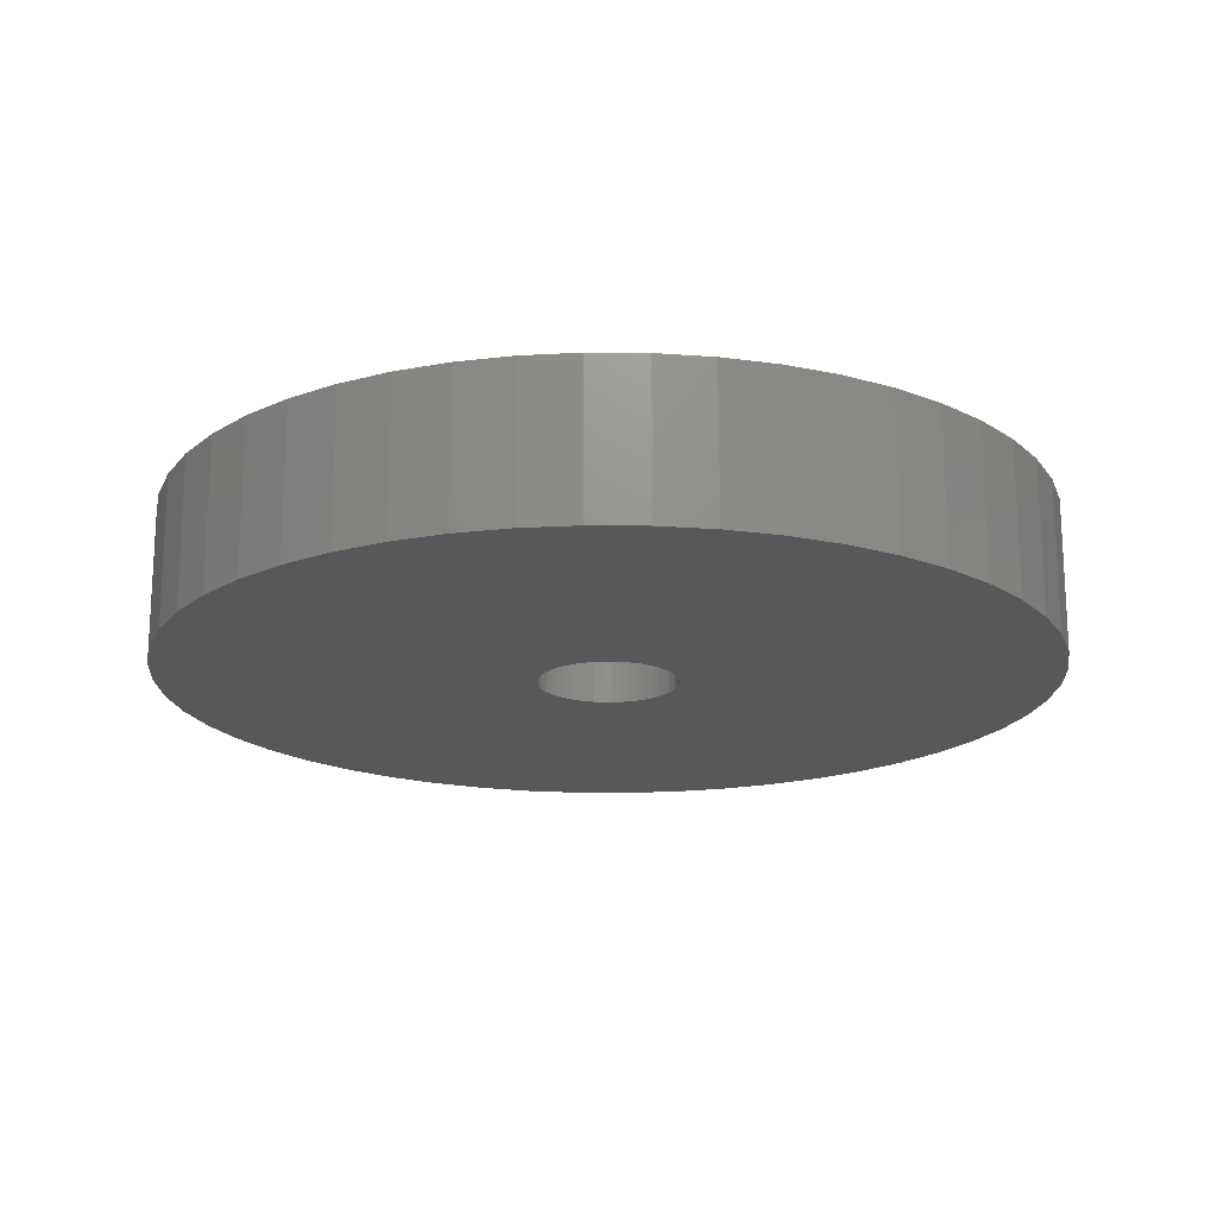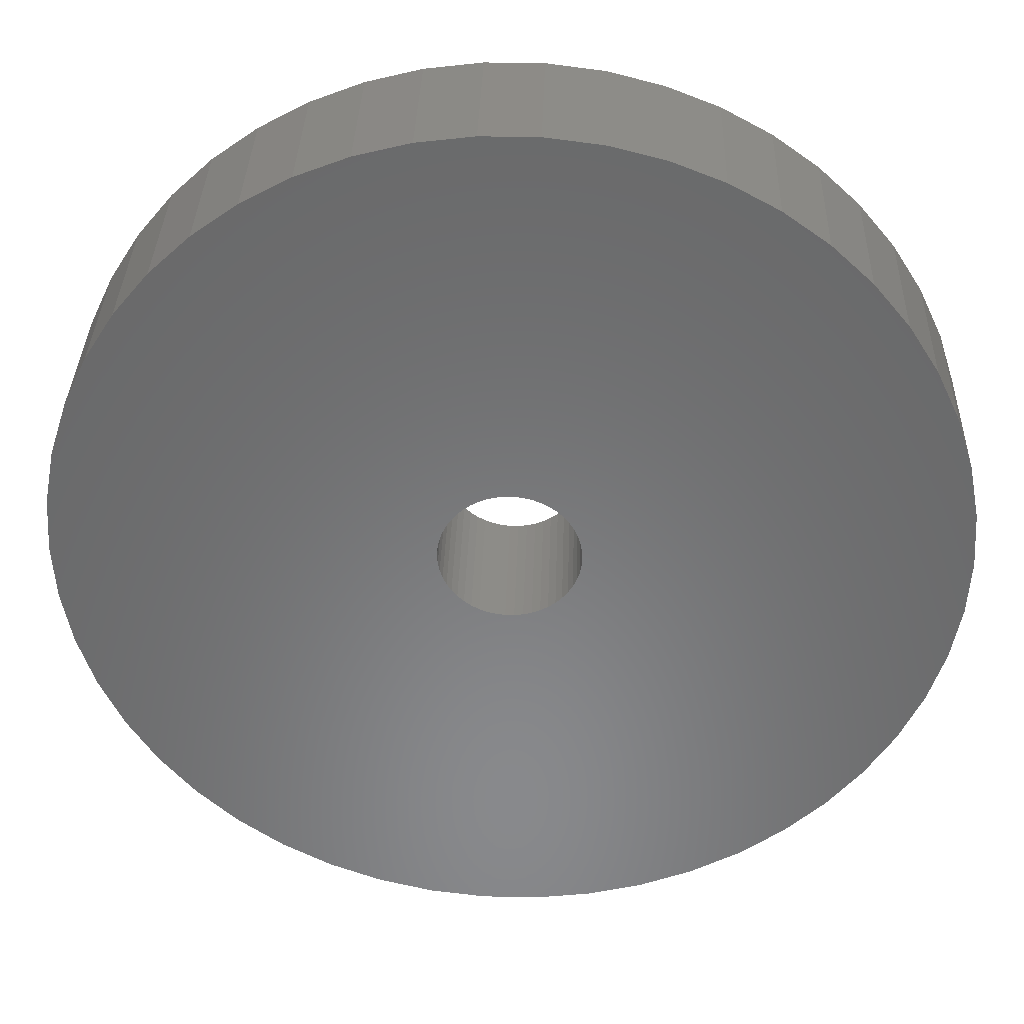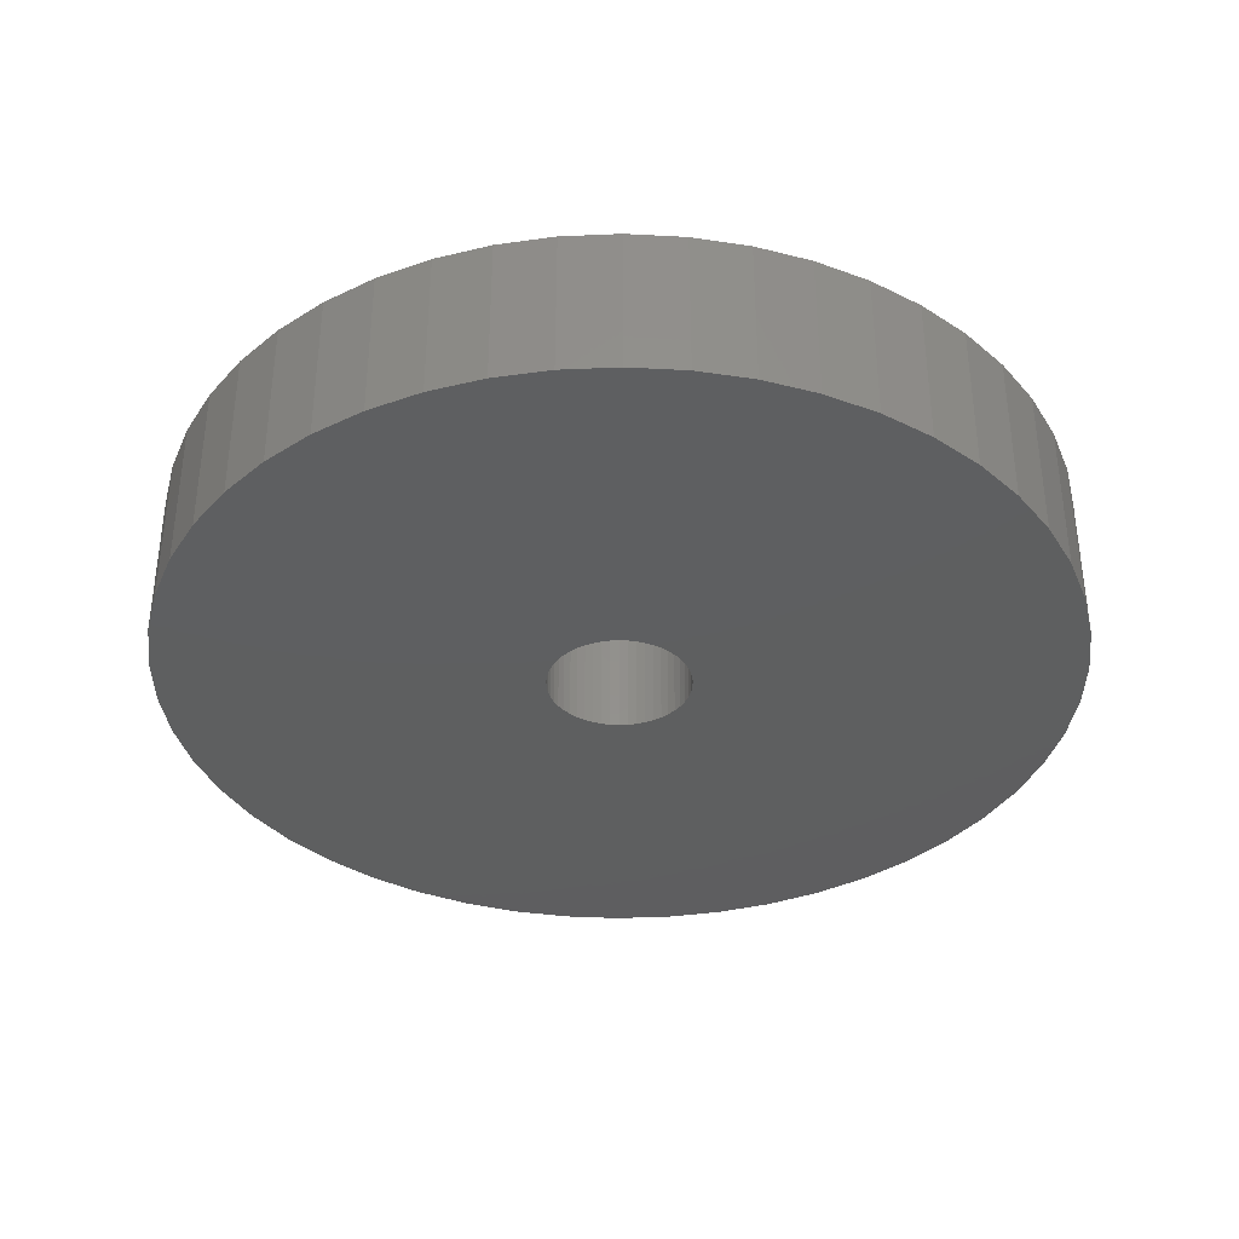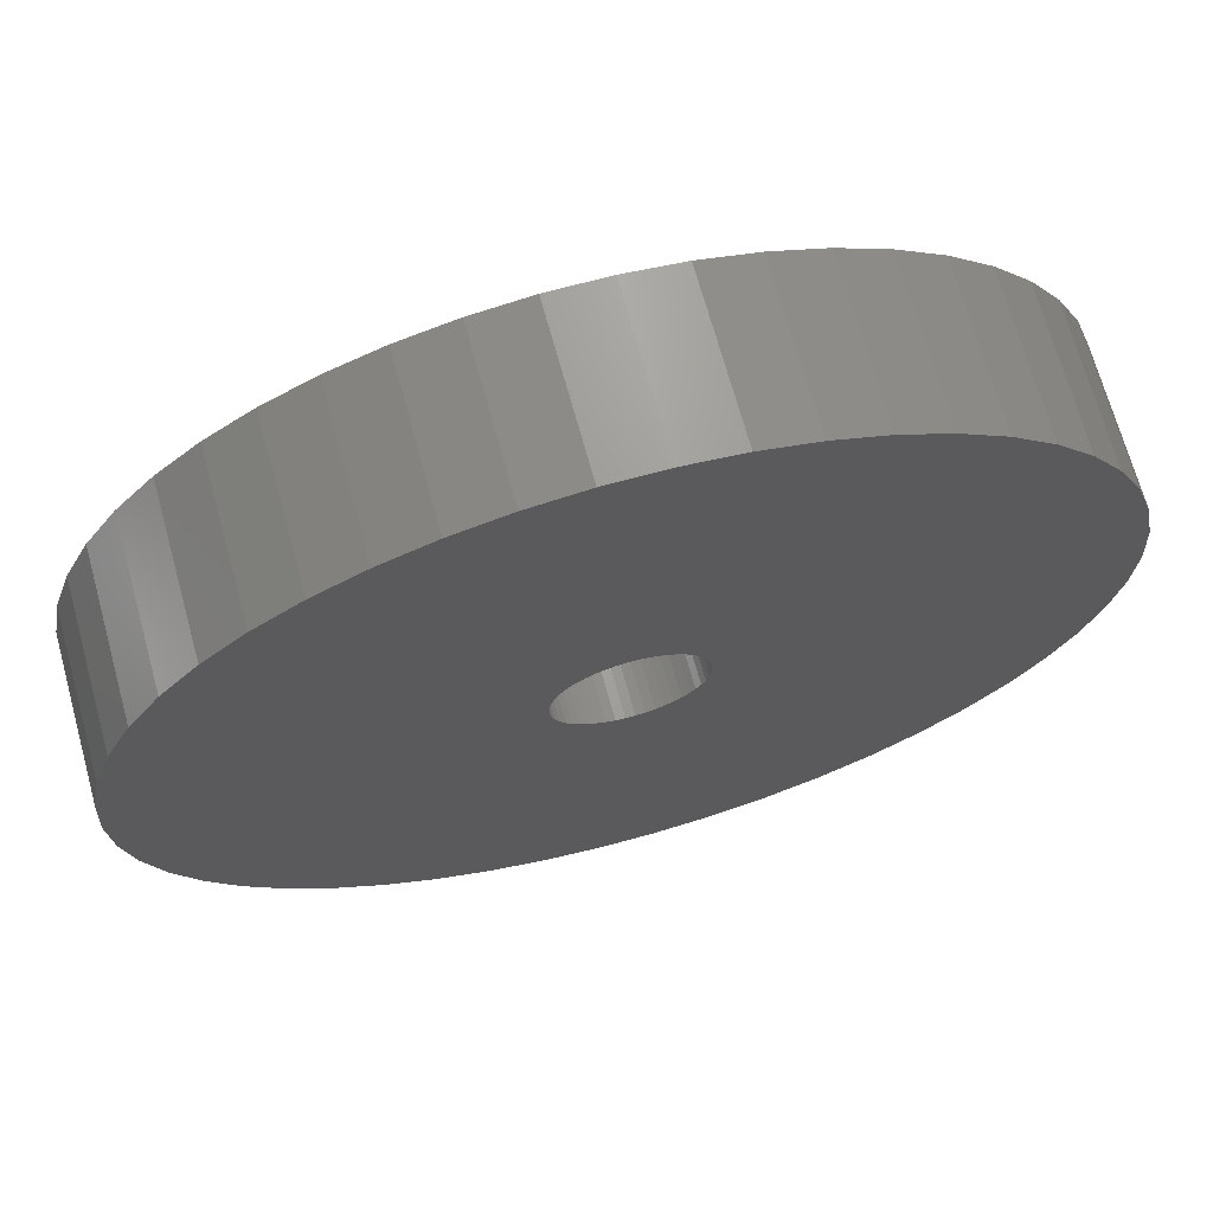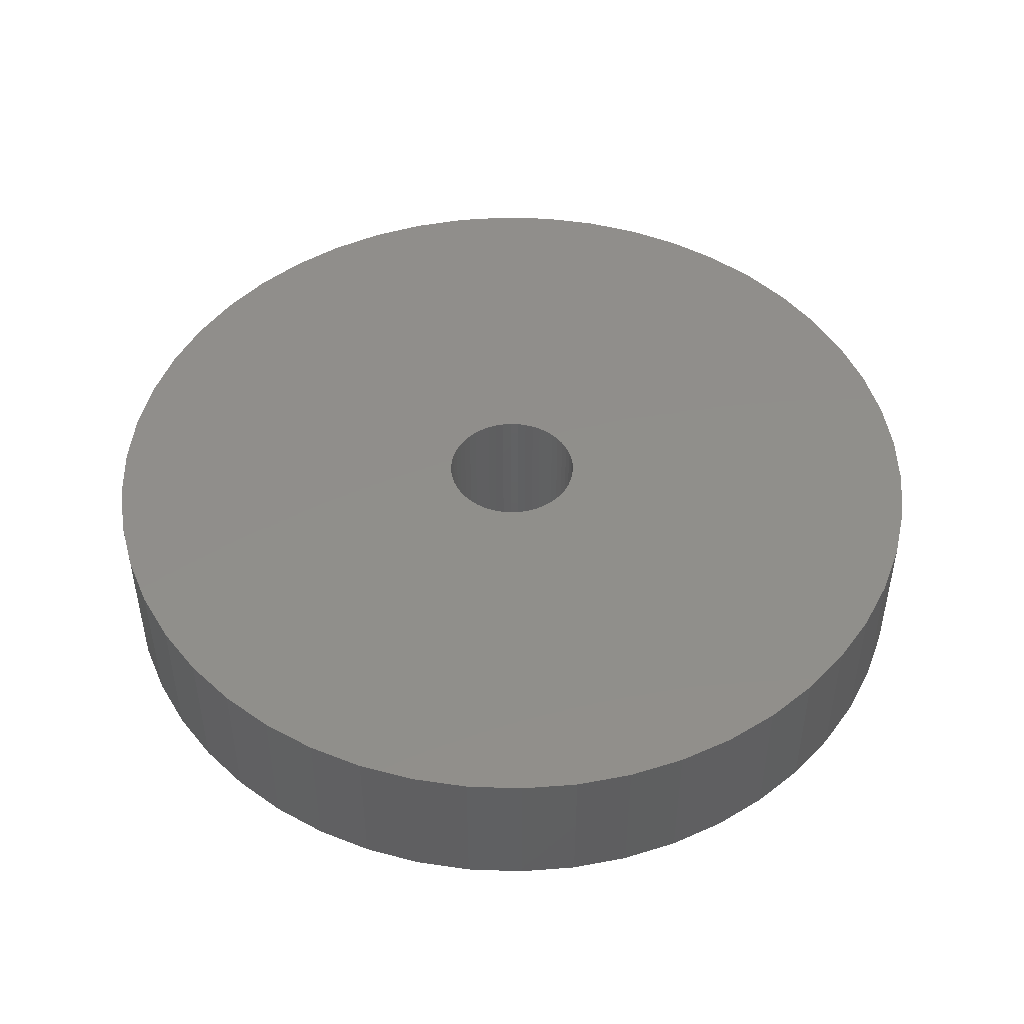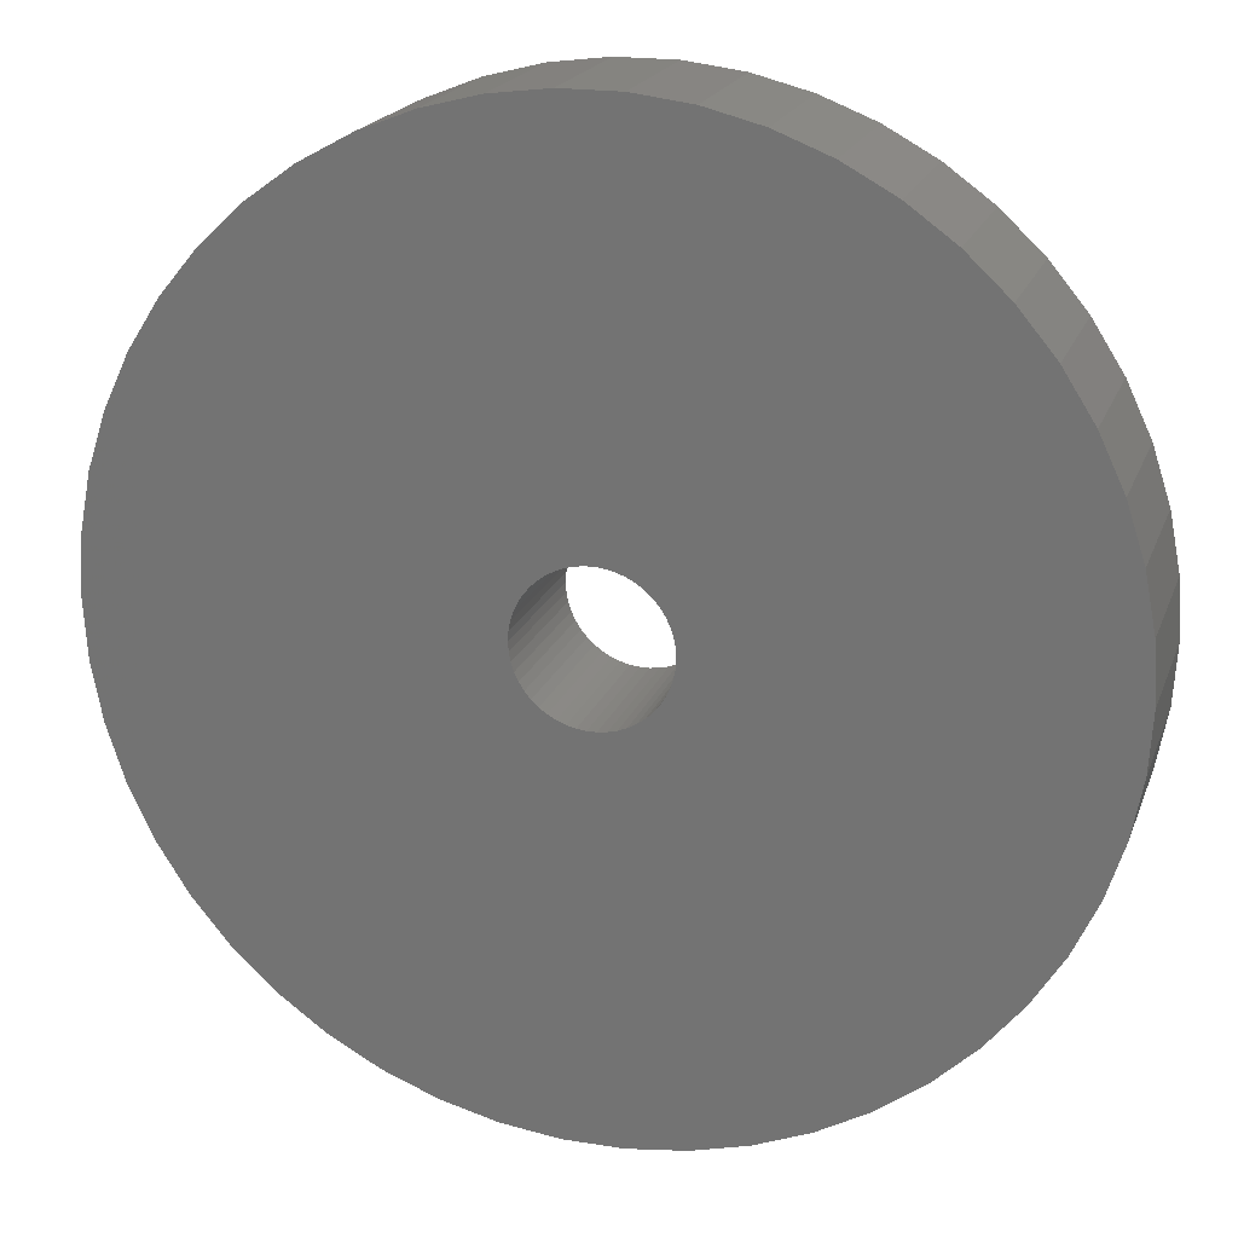
<metadata>
{"format":"stl","ext":"stl","renderer":"f3d","projection":"perspective","resolution":1024,"background":"white","views":[{"elev":-18.3,"azim":92.6,"up":"+Z"},{"elev":34.5,"azim":1.7,"up":"+Y"},{"elev":-36.7,"azim":-112.0,"up":"+Z"},{"elev":69.3,"azim":-15.4,"up":"+Y"},{"elev":47.7,"azim":-91.3,"up":"+Z"},{"elev":19.7,"azim":-163.3,"up":"+Y"}]}
</metadata>
<code>
# stl→obj: 200 verts, 400 faces
v 17.5 0 3
v 17.36 2.193 -3
v 17.36 2.193 3
v 17.5 0 -3
v -17.5 0 -3
v -17.36 2.193 3
v -17.36 2.193 -3
v -17.5 0 3
v 1.099 17.47 -3
v -1.099 17.47 3
v 1.099 17.47 3
v -1.099 17.47 -3
v -1.099 -17.47 -3
v 1.099 -17.47 3
v -1.099 -17.47 3
v 1.099 -17.47 -3
v 12.76 11.98 -3
v 11.15 13.48 3
v 12.76 11.98 3
v 11.15 13.48 -3
v -11.15 13.48 -3
v -12.76 11.98 3
v -11.15 13.48 3
v -12.76 11.98 -3
v -5.408 16.64 -3
v -7.451 15.83 3
v -5.408 16.64 3
v -7.451 15.83 -3
v 16.27 6.442 3
v 15.34 8.431 -3
v 15.34 8.431 3
v 16.27 6.442 -3
v 16.95 4.352 -3
v 16.95 4.352 3
v 7.451 15.83 -3
v 5.408 16.64 3
v 7.451 15.83 3
v 5.408 16.64 -3
v 9.377 14.78 -3
v 9.377 14.78 3
v -16.27 6.442 -3
v -15.34 8.431 3
v -15.34 8.431 -3
v -16.27 6.442 3
v -16.95 4.352 -3
v -16.95 4.352 3
v -3.279 17.19 -3
v -3.279 17.19 3
v 14.16 10.29 3
v 14.16 10.29 -3
v 3.279 17.19 3
v 3.279 17.19 -3
v -14.16 10.29 3
v -14.16 10.29 -3
v 2.75 0 3
v 2.728 0.3447 3
v 17.36 -2.193 3
v 2.664 0.6839 3
v 2.728 -0.3447 3
v 2.557 1.012 3
v 16.95 -4.352 3
v 2.41 1.325 3
v 2.664 -0.6839 3
v 2.225 1.616 3
v 16.27 -6.442 3
v 2.005 1.883 3
v 2.557 -1.012 3
v 1.753 2.119 3
v 15.34 -8.431 3
v 1.474 2.322 3
v 2.41 -1.325 3
v 1.171 2.488 3
v 14.16 -10.29 3
v 0.8498 2.615 3
v 2.225 -1.616 3
v 12.76 -11.98 3
v 0.5153 2.701 3
v 0.1727 2.745 3
v -0.1727 2.745 3
v -0.5153 2.701 3
v -0.8498 2.615 3
v -1.171 2.488 3
v -1.474 2.322 3
v -9.377 14.78 3
v -1.753 2.119 3
v -2.005 1.883 3
v -2.225 1.616 3
v 2.005 -1.883 3
v 11.15 -13.48 3
v 1.753 -2.119 3
v 9.377 -14.78 3
v 1.474 -2.322 3
v 7.451 -15.83 3
v 1.171 -2.488 3
v 5.408 -16.64 3
v 0.8498 -2.615 3
v 3.279 -17.19 3
v 0.5153 -2.701 3
v 0.1727 -2.745 3
v -0.1727 -2.745 3
v -0.5153 -2.701 3
v -3.279 -17.19 3
v -0.8498 -2.615 3
v -5.408 -16.64 3
v -1.171 -2.488 3
v -7.451 -15.83 3
v -1.474 -2.322 3
v -9.377 -14.78 3
v -1.753 -2.119 3
v -11.15 -13.48 3
v -2.005 -1.883 3
v -12.76 -11.98 3
v -2.225 -1.616 3
v -14.16 -10.29 3
v -2.41 -1.325 3
v -15.34 -8.431 3
v -2.557 -1.012 3
v -16.27 -6.442 3
v -2.664 -0.6839 3
v -16.95 -4.352 3
v -2.728 -0.3447 3
v -17.36 -2.193 3
v -2.75 0 3
v -2.41 1.325 3
v -2.557 1.012 3
v -2.664 0.6839 3
v -2.728 0.3447 3
v -9.377 14.78 -3
v 17.36 -2.193 -3
v 16.95 -4.352 -3
v -12.76 -11.98 -3
v -11.15 -13.48 -3
v -15.34 -8.431 -3
v -16.27 -6.442 -3
v -14.16 -10.29 -3
v 2.75 0 -3
v 2.728 -0.3447 -3
v 2.664 -0.6839 -3
v 16.27 -6.442 -3
v 2.728 0.3447 -3
v 2.557 -1.012 -3
v 15.34 -8.431 -3
v 2.41 -1.325 -3
v 14.16 -10.29 -3
v 2.664 0.6839 -3
v 2.225 -1.616 -3
v 12.76 -11.98 -3
v 2.005 -1.883 -3
v 11.15 -13.48 -3
v 2.557 1.012 -3
v 1.753 -2.119 -3
v 9.377 -14.78 -3
v 1.474 -2.322 -3
v 7.451 -15.83 -3
v 2.41 1.325 -3
v 1.171 -2.488 -3
v 5.408 -16.64 -3
v 0.8498 -2.615 -3
v 3.279 -17.19 -3
v 2.225 1.616 -3
v 0.5153 -2.701 -3
v 0.1727 -2.745 -3
v -0.1727 -2.745 -3
v -0.5153 -2.701 -3
v -3.279 -17.19 -3
v -0.8498 -2.615 -3
v -5.408 -16.64 -3
v -1.171 -2.488 -3
v -7.451 -15.83 -3
v -1.474 -2.322 -3
v -9.377 -14.78 -3
v -1.753 -2.119 -3
v -2.005 -1.883 -3
v -2.225 -1.616 -3
v 2.005 1.883 -3
v 1.753 2.119 -3
v 1.474 2.322 -3
v 1.171 2.488 -3
v 0.8498 2.615 -3
v 0.5153 2.701 -3
v 0.1727 2.745 -3
v -0.1727 2.745 -3
v -0.5153 2.701 -3
v -0.8498 2.615 -3
v -1.171 2.488 -3
v -1.474 2.322 -3
v -1.753 2.119 -3
v -2.005 1.883 -3
v -2.225 1.616 -3
v -2.41 1.325 -3
v -2.557 1.012 -3
v -2.664 0.6839 -3
v -2.728 0.3447 -3
v -2.75 0 -3
v -2.41 -1.325 -3
v -2.557 -1.012 -3
v -2.664 -0.6839 -3
v -16.95 -4.352 -3
v -2.728 -0.3447 -3
v -17.36 -2.193 -3
f 1 2 3
f 2 1 4
f 5 6 7
f 6 5 8
f 9 10 11
f 10 9 12
f 13 14 15
f 14 13 16
f 17 18 19
f 18 17 20
f 21 22 23
f 22 21 24
f 25 26 27
f 26 25 28
f 29 30 31
f 30 29 32
f 3 33 34
f 33 3 2
f 35 36 37
f 36 35 38
f 39 37 40
f 37 39 35
f 41 42 43
f 42 41 44
f 45 44 41
f 44 45 46
f 47 27 48
f 27 47 25
f 34 32 29
f 32 34 33
f 49 17 19
f 17 49 50
f 31 50 49
f 50 31 30
f 38 51 36
f 51 38 52
f 52 11 51
f 11 52 9
f 20 40 18
f 40 20 39
f 43 53 54
f 53 43 42
f 54 22 24
f 22 54 53
f 7 46 45
f 46 7 6
f 55 1 3
f 56 3 34
f 1 55 57
f 58 34 29
f 59 57 55
f 60 29 31
f 57 59 61
f 62 31 49
f 63 61 59
f 64 49 19
f 61 63 65
f 66 19 18
f 67 65 63
f 68 18 40
f 65 67 69
f 70 40 37
f 71 69 67
f 72 37 36
f 69 71 73
f 74 36 51
f 75 73 71
f 73 75 76
f 3 56 55
f 34 58 56
f 29 60 58
f 31 62 60
f 49 64 62
f 19 66 64
f 18 68 66
f 40 70 68
f 37 72 70
f 77 51 11
f 36 74 72
f 51 77 74
f 11 78 77
f 11 79 78
f 10 79 11
f 79 10 80
f 48 80 10
f 80 48 81
f 27 81 48
f 81 27 82
f 26 82 27
f 82 26 83
f 84 83 26
f 83 84 85
f 23 85 84
f 85 23 86
f 86 22 87
f 22 86 23
f 88 76 75
f 76 88 89
f 90 89 88
f 89 90 91
f 92 91 90
f 91 92 93
f 94 93 92
f 93 94 95
f 96 95 94
f 95 96 97
f 98 97 96
f 97 98 14
f 99 14 98
f 100 14 99
f 15 100 101
f 102 101 103
f 100 15 14
f 104 103 105
f 106 105 107
f 108 107 109
f 110 109 111
f 112 111 113
f 114 113 115
f 116 115 117
f 118 117 119
f 120 119 121
f 101 102 15
f 122 121 123
f 53 87 22
f 87 53 124
f 103 104 102
f 42 124 53
f 105 106 104
f 124 42 125
f 107 108 106
f 44 125 42
f 109 110 108
f 125 44 126
f 111 112 110
f 46 126 44
f 113 114 112
f 126 46 127
f 115 116 114
f 6 127 46
f 117 118 116
f 127 6 123
f 119 120 118
f 8 123 6
f 121 122 120
f 123 8 122
f 28 84 26
f 84 28 128
f 128 23 84
f 23 128 21
f 12 48 10
f 48 12 47
f 57 4 1
f 4 57 129
f 61 129 57
f 129 61 130
f 131 110 112
f 110 131 132
f 133 118 134
f 118 133 116
f 135 116 133
f 116 135 114
f 136 4 129
f 137 129 130
f 4 136 2
f 138 130 139
f 140 2 136
f 141 139 142
f 2 140 33
f 143 142 144
f 145 33 140
f 146 144 147
f 33 145 32
f 148 147 149
f 150 32 145
f 151 149 152
f 32 150 30
f 153 152 154
f 155 30 150
f 156 154 157
f 30 155 50
f 158 157 159
f 160 50 155
f 50 160 17
f 129 137 136
f 130 138 137
f 139 141 138
f 142 143 141
f 144 146 143
f 147 148 146
f 149 151 148
f 152 153 151
f 154 156 153
f 161 159 16
f 157 158 156
f 159 161 158
f 16 162 161
f 16 163 162
f 13 163 16
f 163 13 164
f 165 164 13
f 164 165 166
f 167 166 165
f 166 167 168
f 169 168 167
f 168 169 170
f 171 170 169
f 170 171 172
f 132 172 171
f 172 132 173
f 173 131 174
f 131 173 132
f 175 17 160
f 17 175 20
f 176 20 175
f 20 176 39
f 177 39 176
f 39 177 35
f 178 35 177
f 35 178 38
f 179 38 178
f 38 179 52
f 180 52 179
f 52 180 9
f 181 9 180
f 182 9 181
f 12 182 183
f 47 183 184
f 182 12 9
f 25 184 185
f 28 185 186
f 128 186 187
f 21 187 188
f 24 188 189
f 54 189 190
f 43 190 191
f 41 191 192
f 45 192 193
f 183 47 12
f 7 193 194
f 135 174 131
f 174 135 195
f 184 25 47
f 133 195 135
f 185 28 25
f 195 133 196
f 186 128 28
f 134 196 133
f 187 21 128
f 196 134 197
f 188 24 21
f 198 197 134
f 189 54 24
f 197 198 199
f 190 43 54
f 200 199 198
f 191 41 43
f 199 200 194
f 192 45 41
f 5 194 200
f 193 7 45
f 194 5 7
f 154 91 93
f 91 154 152
f 69 139 65
f 139 69 142
f 131 114 135
f 114 131 112
f 134 120 198
f 120 134 118
f 149 76 89
f 76 149 147
f 157 93 95
f 93 157 154
f 159 95 97
f 95 159 157
f 16 97 14
f 97 16 159
f 73 142 69
f 142 73 144
f 76 144 73
f 144 76 147
f 65 130 61
f 130 65 139
f 165 15 102
f 15 165 13
f 169 104 106
f 104 169 167
f 167 102 104
f 102 167 165
f 198 122 200
f 122 198 120
f 200 8 5
f 8 200 122
f 152 89 91
f 89 152 149
f 171 106 108
f 106 171 169
f 132 108 110
f 108 132 171
f 150 62 155
f 62 150 60
f 155 64 160
f 64 155 62
f 179 72 74
f 72 179 178
f 185 81 82
f 81 185 184
f 125 190 124
f 190 125 191
f 137 55 136
f 55 137 59
f 176 66 68
f 66 176 175
f 182 78 79
f 78 182 181
f 177 68 70
f 68 177 176
f 123 193 127
f 193 123 194
f 87 188 86
f 188 87 189
f 186 82 83
f 82 186 185
f 184 80 81
f 80 184 183
f 143 67 141
f 67 143 71
f 172 111 109
f 111 172 173
f 115 196 117
f 196 115 195
f 153 94 92
f 94 153 156
f 145 60 150
f 60 145 58
f 160 66 175
f 66 160 64
f 180 74 77
f 74 180 179
f 181 77 78
f 77 181 180
f 178 70 72
f 70 178 177
f 126 191 125
f 191 126 192
f 127 192 126
f 192 127 193
f 124 189 87
f 189 124 190
f 183 79 80
f 79 183 182
f 187 83 85
f 83 187 186
f 188 85 86
f 85 188 187
f 136 56 140
f 56 136 55
f 141 63 138
f 63 141 67
f 148 75 146
f 75 148 88
f 162 100 99
f 100 162 163
f 111 174 113
f 174 111 173
f 161 99 98
f 99 161 162
f 140 58 145
f 58 140 56
f 146 71 143
f 71 146 75
f 168 107 105
f 107 168 170
f 164 103 101
f 103 164 166
f 117 197 119
f 197 117 196
f 119 199 121
f 199 119 197
f 121 194 123
f 194 121 199
f 156 96 94
f 96 156 158
f 158 98 96
f 98 158 161
f 151 92 90
f 92 151 153
f 138 59 137
f 59 138 63
f 113 195 115
f 195 113 174
f 148 90 88
f 90 148 151
f 163 101 100
f 101 163 164
f 170 109 107
f 109 170 172
f 166 105 103
f 105 166 168

</code>
